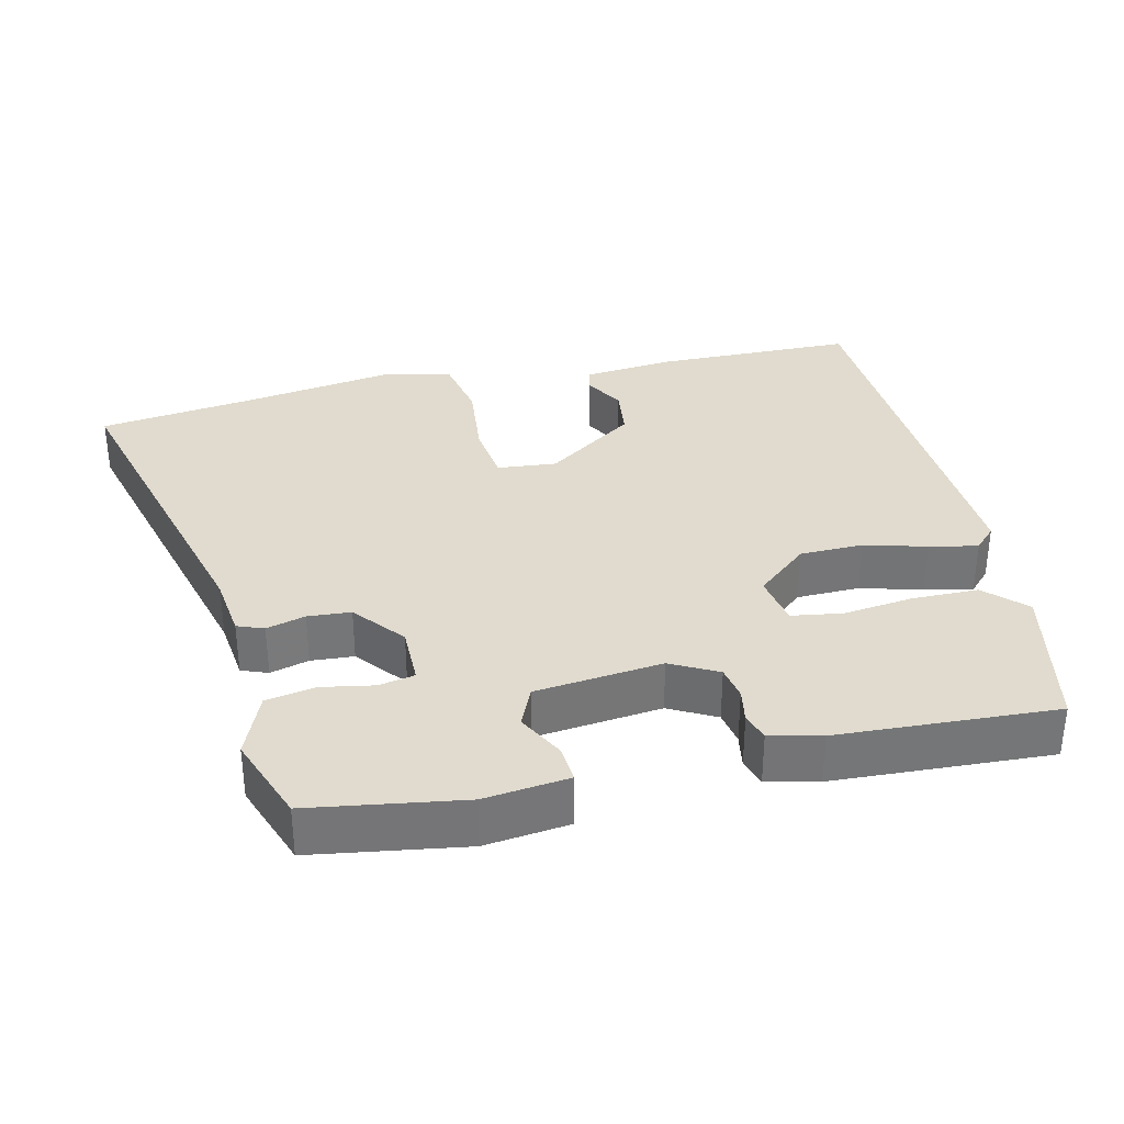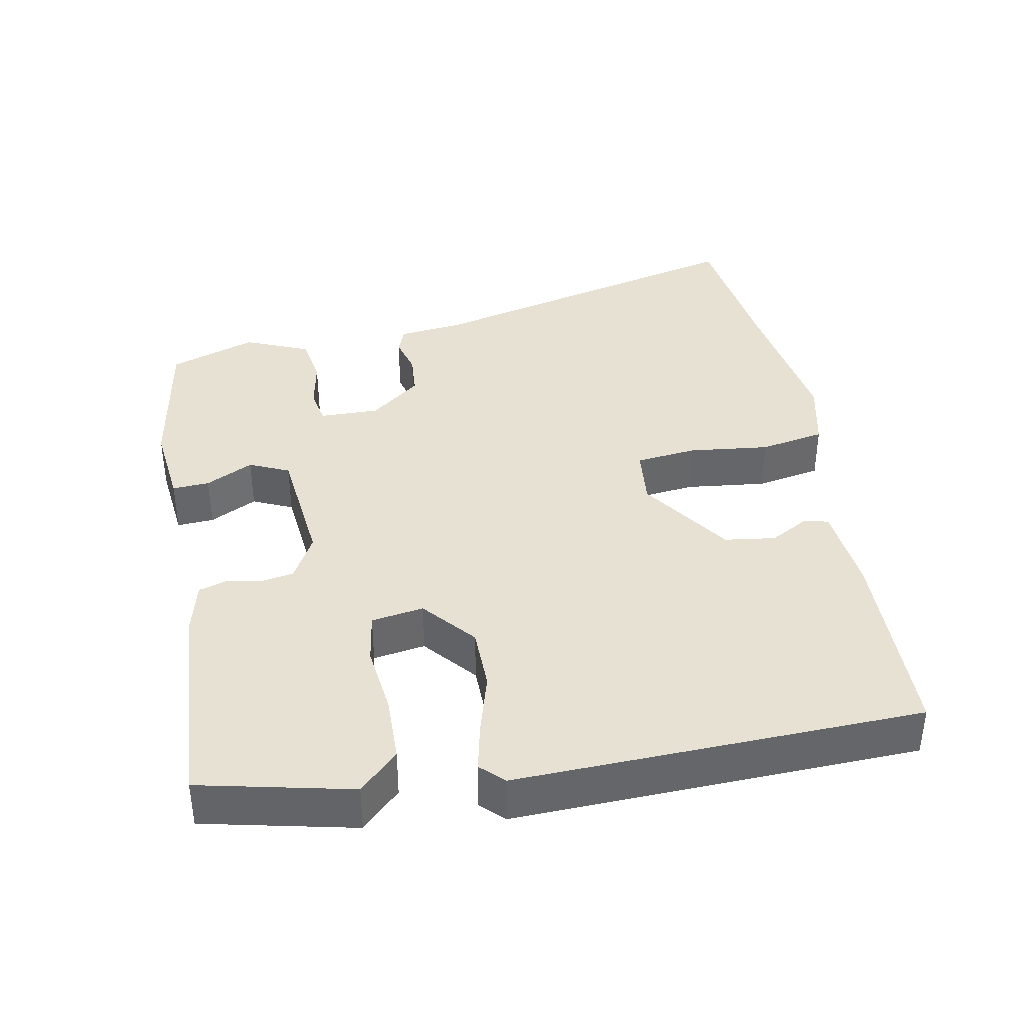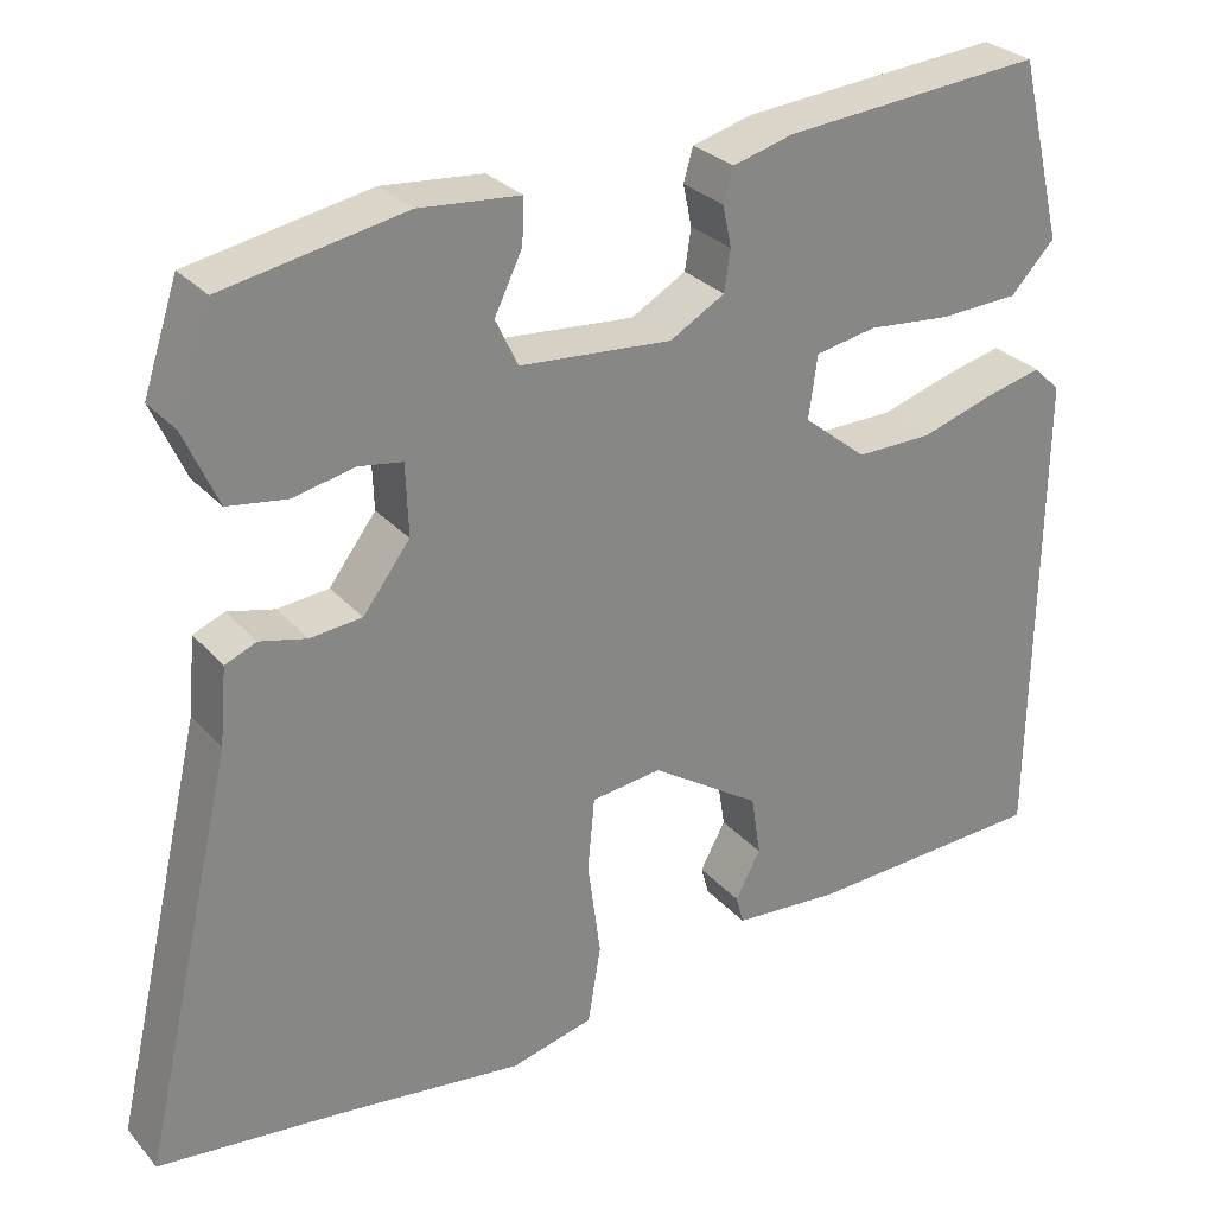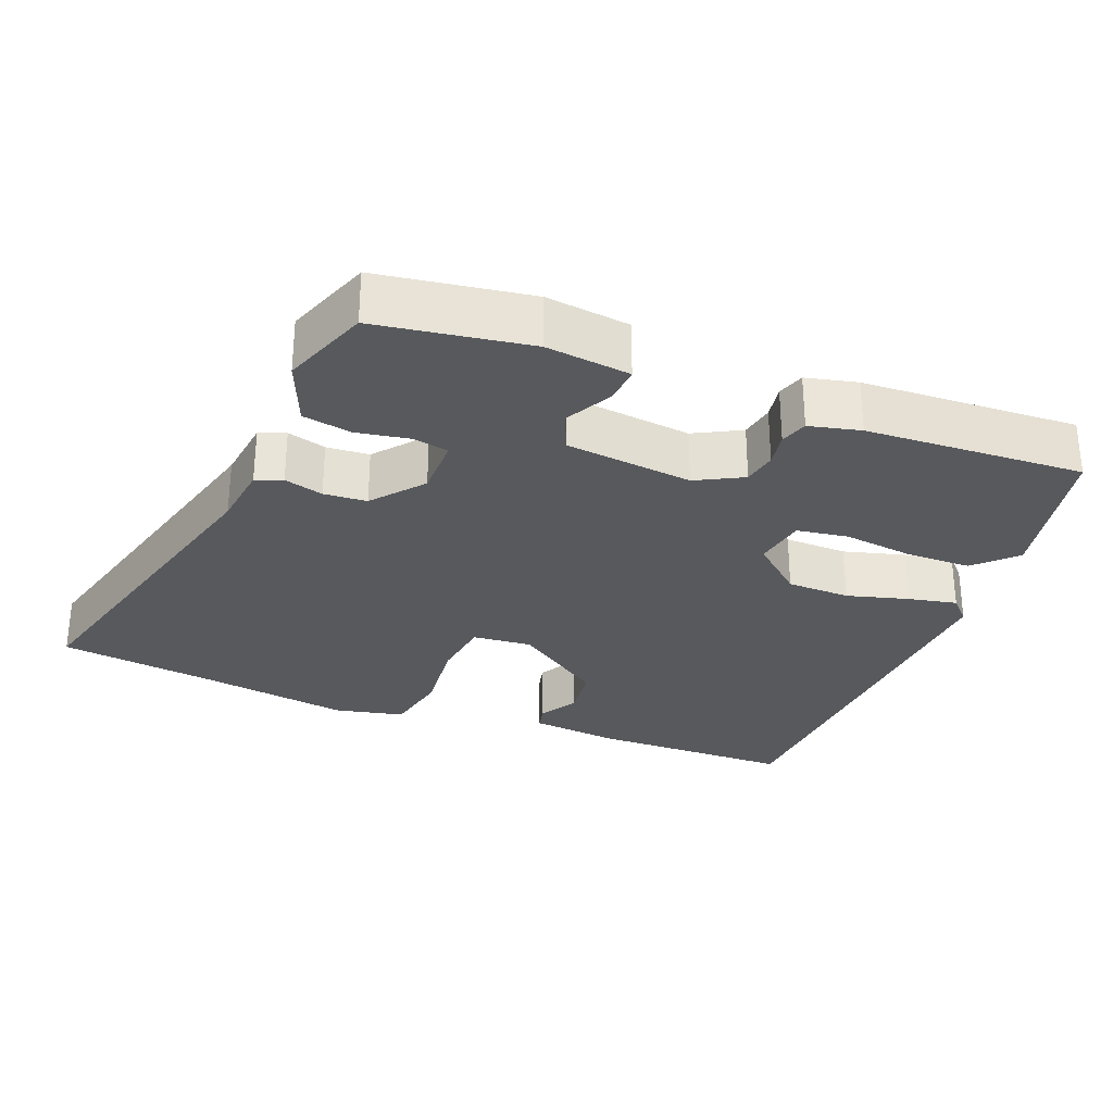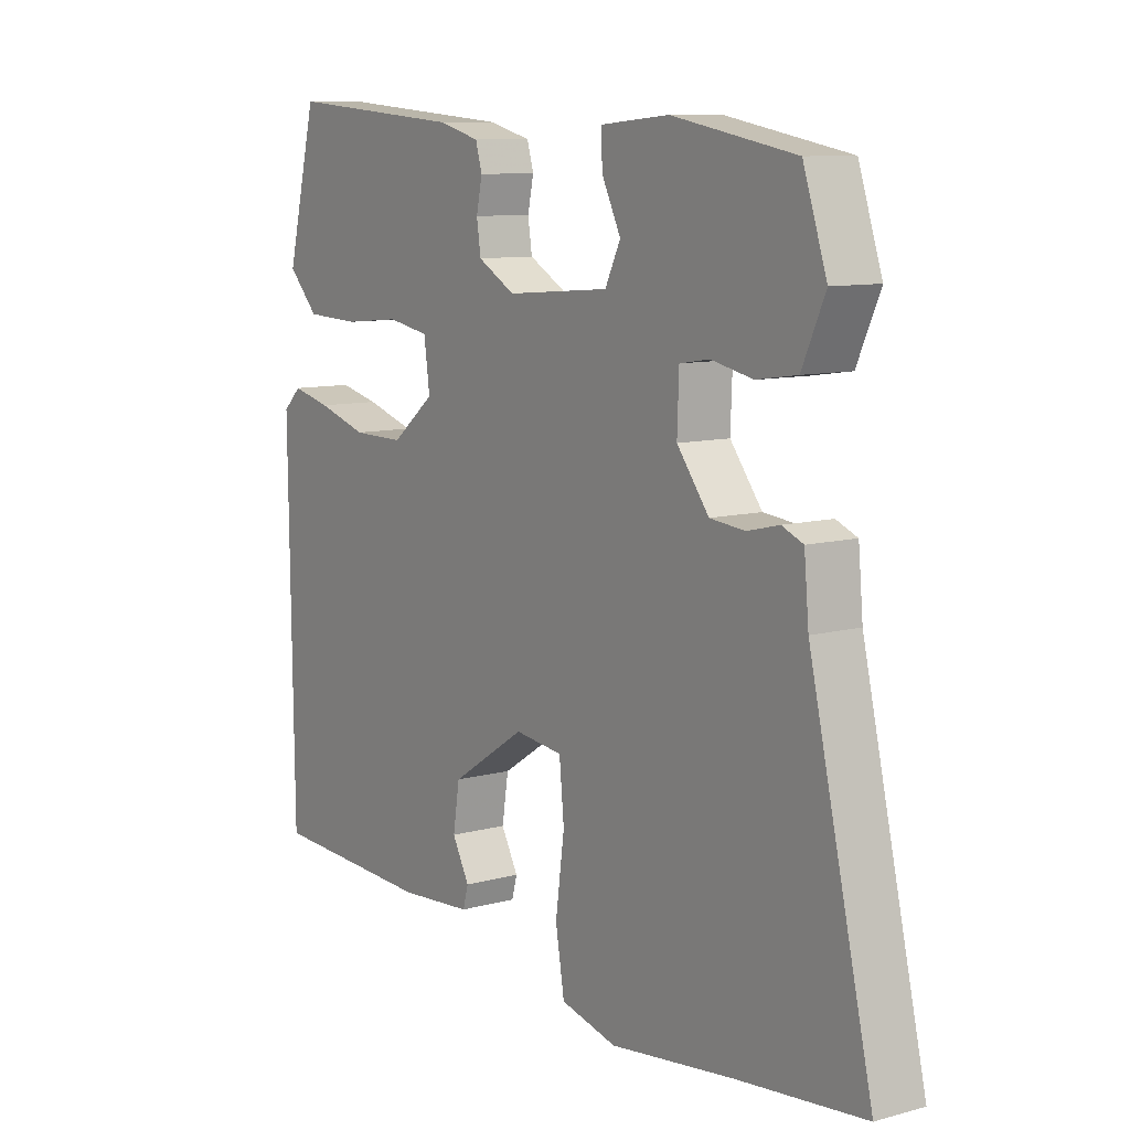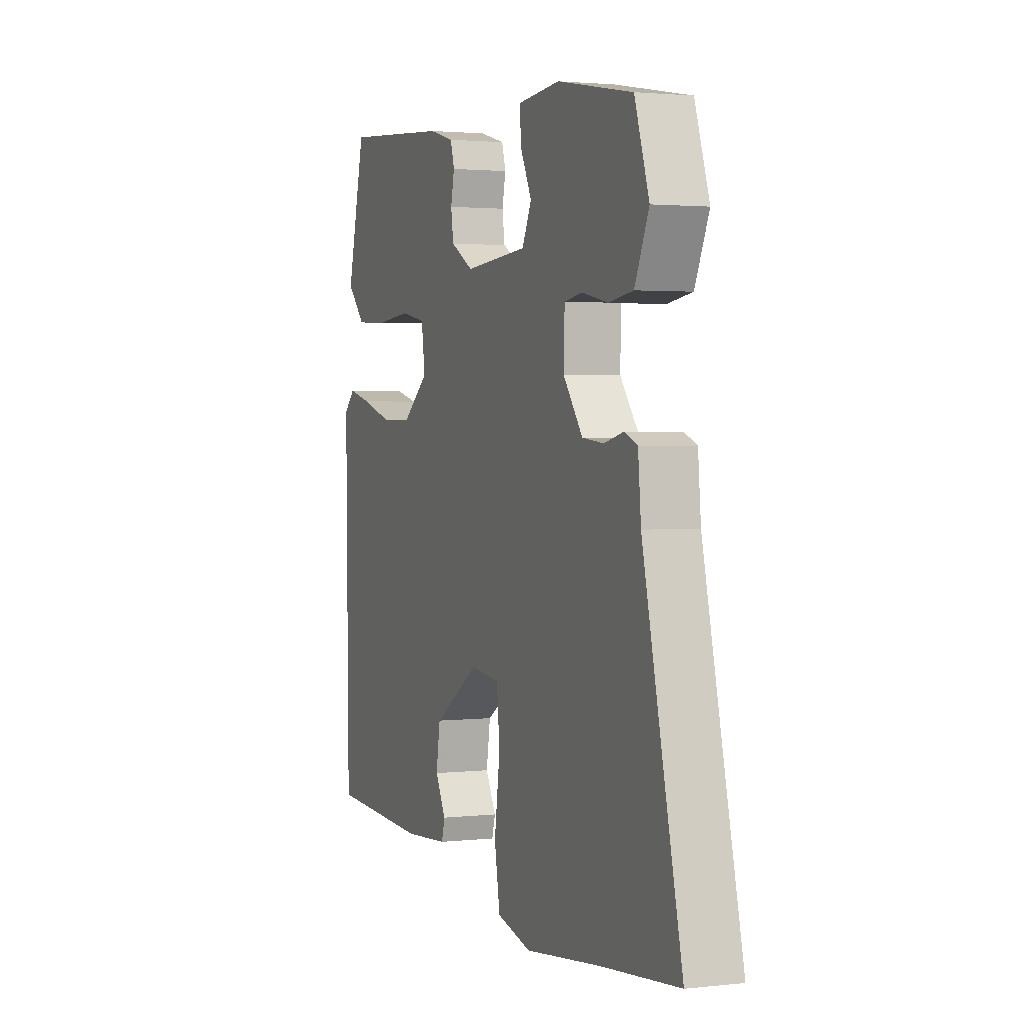
<metadata>
{"format":"obj","ext":"obj","renderer":"f3d","projection":"perspective","resolution":1024,"background":"white","views":[{"elev":33.7,"azim":-14.9,"up":"+Y"},{"elev":38.6,"azim":78.1,"up":"+Y"},{"elev":28.5,"azim":-32.5,"up":"+Z"},{"elev":-29.4,"azim":-23.4,"up":"+Y"},{"elev":9.6,"azim":-125.3,"up":"+Z"},{"elev":2.1,"azim":-111.5,"up":"+Z"}]}
</metadata>
<code>
v 0.441 0.07 0.491
v 0.492 0.07 0.284
v 0.441 0.07 0.23
v 0.35 0.07 0.226
v 0.254 0.07 0.235
v 0.184 0.07 0.222
v 0.174 0.07 0.15
v 0.247 0.07 0.091
v 0.334 0.07 0.092
v 0.418 0.07 0.118
v 0.484 0.07 0.134
v 0.515 0.07 0.104
v 0.508 0.07 -0.452
v 0.231 0.07 -0.465
v 0.108 0.07 -0.456
v 0.099 0.07 -0.423
v 0.128 0.07 -0.369
v 0.117 0.07 -0.299
v -0.009 0.07 -0.217
v -0.09 0.07 -0.227
v -0.098 0.07 -0.311
v -0.083 0.07 -0.422
v -0.098 0.07 -0.512
v -0.193 0.07 -0.536
v -0.403 0.07 -0.51
v -0.617 0.07 -0.488
v -0.51 0.07 -0.025
v -0.502 0.07 0.063
v -0.466 0.07 0.078
v -0.412 0.07 0.065
v -0.353 0.07 0.071
v -0.299 0.07 0.142
v -0.302 0.07 0.224
v -0.352 0.07 0.232
v -0.423 0.07 0.217
v -0.491 0.07 0.227
v -0.53 0.07 0.314
v -0.49 0.07 0.435
v -0.282 0.07 0.474
v -0.166 0.07 0.464
v -0.168 0.07 0.413
v -0.2 0.07 0.347
v -0.174 0.07 0.293
v 0.001 0.07 0.279
v 0.064 0.07 0.315
v 0.071 0.07 0.362
v 0.061 0.07 0.409
v 0.072 0.07 0.447
v 0.142 0.07 0.466
v 0.441 0 0.491
v 0.492 0 0.284
v 0.441 0 0.23
v 0.35 0 0.226
v 0.254 0 0.235
v 0.184 0 0.222
v 0.174 0 0.15
v 0.247 0 0.091
v 0.334 0 0.092
v 0.418 0 0.118
v 0.484 0 0.134
v 0.515 0 0.104
v 0.508 0 -0.452
v 0.231 0 -0.465
v 0.108 0 -0.456
v 0.099 0 -0.423
v 0.128 0 -0.369
v 0.117 0 -0.299
v -0.009 0 -0.217
v -0.09 0 -0.227
v -0.098 0 -0.311
v -0.083 0 -0.422
v -0.098 0 -0.512
v -0.193 0 -0.536
v -0.403 0 -0.51
v -0.617 0 -0.488
v -0.51 0 -0.025
v -0.502 0 0.063
v -0.466 0 0.078
v -0.412 0 0.065
v -0.353 0 0.071
v -0.299 0 0.142
v -0.302 0 0.224
v -0.352 0 0.232
v -0.423 0 0.217
v -0.491 0 0.227
v -0.53 0 0.314
v -0.49 0 0.435
v -0.282 0 0.474
v -0.166 0 0.464
v -0.168 0 0.413
v -0.2 0 0.347
v -0.174 0 0.293
v 0.001 0 0.279
v 0.064 0 0.315
v 0.071 0 0.362
v 0.061 0 0.409
v 0.072 0 0.447
v 0.142 0 0.466
f 3 4 5
f 2 3 5
f 1 2 5
f 49 1 5
f 48 49 5
f 47 48 5
f 46 47 5
f 45 46 5 6
f 44 45 6 7
f 43 44 7 8
f 40 41 42
f 39 40 42
f 38 39 42
f 37 38 42
f 36 37 42
f 35 36 42
f 34 35 42
f 33 34 42 43
f 32 33 43 8
f 27 28 29 30
f 27 30 31
f 26 27 31
f 25 26 31
f 25 31 32
f 24 25 32
f 23 24 32
f 22 23 32
f 21 22 32
f 15 16 17
f 14 15 17
f 13 14 17
f 12 13 17
f 11 12 17
f 10 11 17
f 9 10 17 18
f 8 9 18 19
f 20 21 32
f 8 19 20 32
f 54 53 52
f 54 52 51
f 54 51 50
f 54 50 98
f 54 98 97
f 54 97 96
f 54 96 95
f 55 54 95 94
f 56 55 94 93
f 57 56 93 92
f 91 90 89
f 91 89 88
f 91 88 87
f 91 87 86
f 91 86 85
f 91 85 84
f 91 84 83
f 92 91 83 82
f 57 92 82 81
f 79 78 77 76
f 80 79 76
f 80 76 75
f 80 75 74
f 81 80 74
f 81 74 73
f 81 73 72
f 81 72 71
f 81 71 70
f 66 65 64
f 66 64 63
f 66 63 62
f 66 62 61
f 66 61 60
f 66 60 59
f 67 66 59 58
f 68 67 58 57
f 81 70 69
f 81 69 68 57
f 1 50 51 2
f 2 51 52 3
f 3 52 53 4
f 4 53 54 5
f 5 54 55 6
f 6 55 56 7
f 7 56 57 8
f 8 57 58 9
f 9 58 59 10
f 10 59 60 11
f 11 60 61 12
f 12 61 62 13
f 13 62 63 14
f 14 63 64 15
f 15 64 65 16
f 16 65 66 17
f 17 66 67 18
f 18 67 68 19
f 19 68 69 20
f 20 69 70 21
f 21 70 71 22
f 22 71 72 23
f 23 72 73 24
f 24 73 74 25
f 25 74 75 26
f 26 75 76 27
f 27 76 77 28
f 28 77 78 29
f 29 78 79 30
f 30 79 80 31
f 31 80 81 32
f 32 81 82 33
f 33 82 83 34
f 34 83 84 35
f 35 84 85 36
f 36 85 86 37
f 37 86 87 38
f 38 87 88 39
f 39 88 89 40
f 40 89 90 41
f 41 90 91 42
f 42 91 92 43
f 43 92 93 44
f 44 93 94 45
f 45 94 95 46
f 46 95 96 47
f 47 96 97 48
f 48 97 98 49
f 49 98 50 1

</code>
